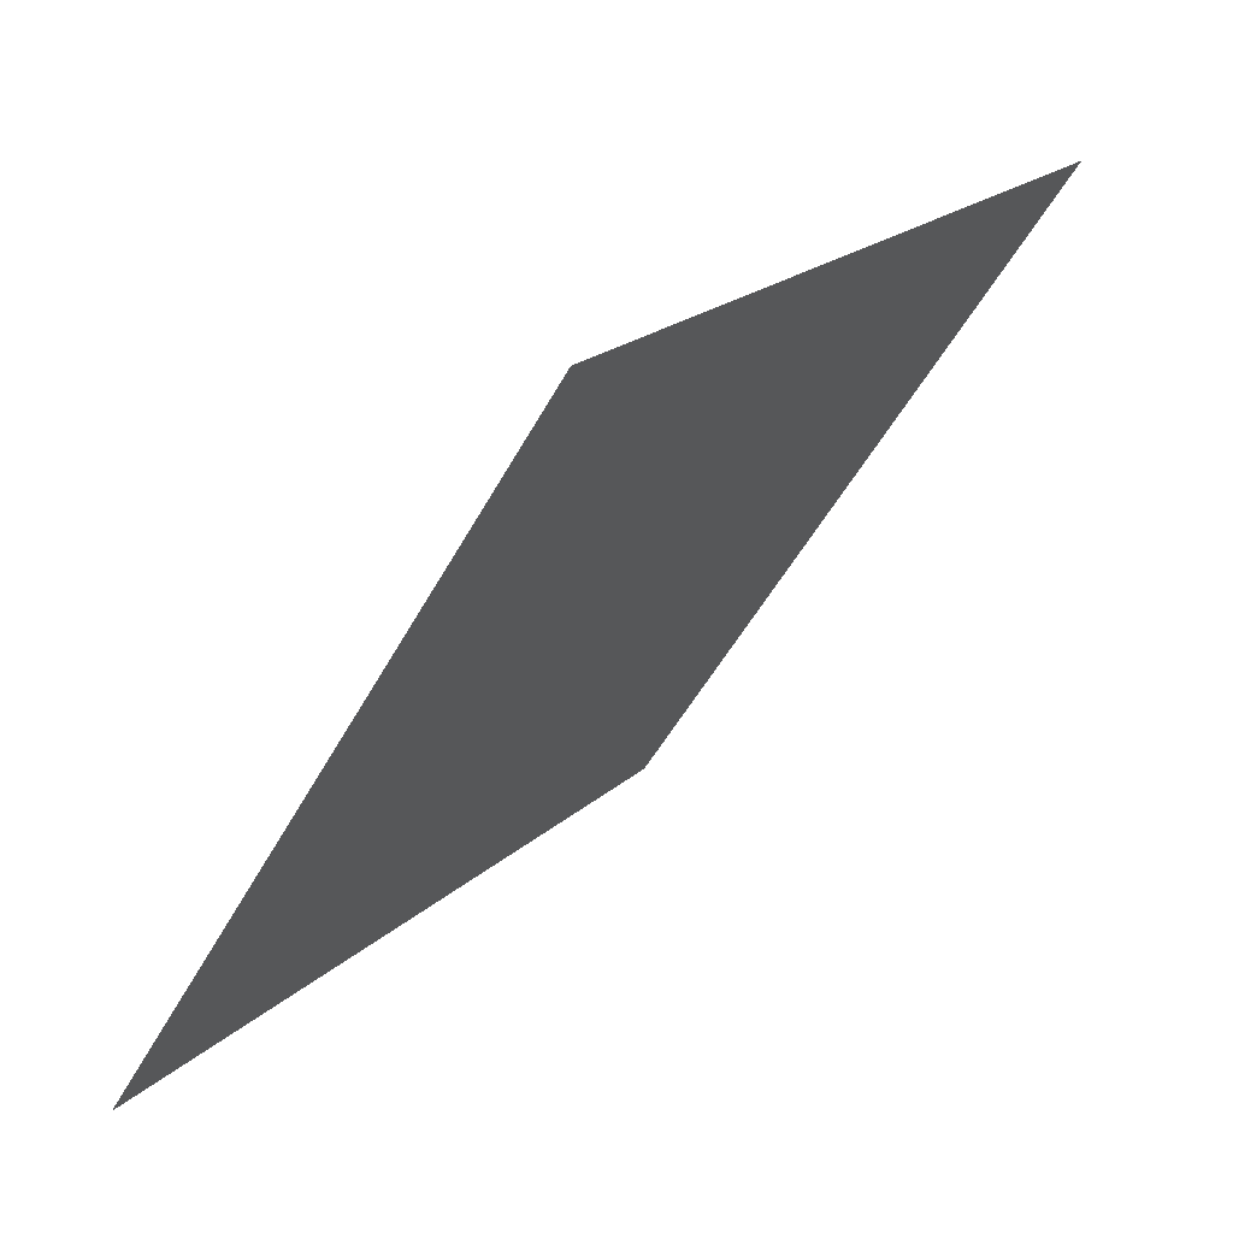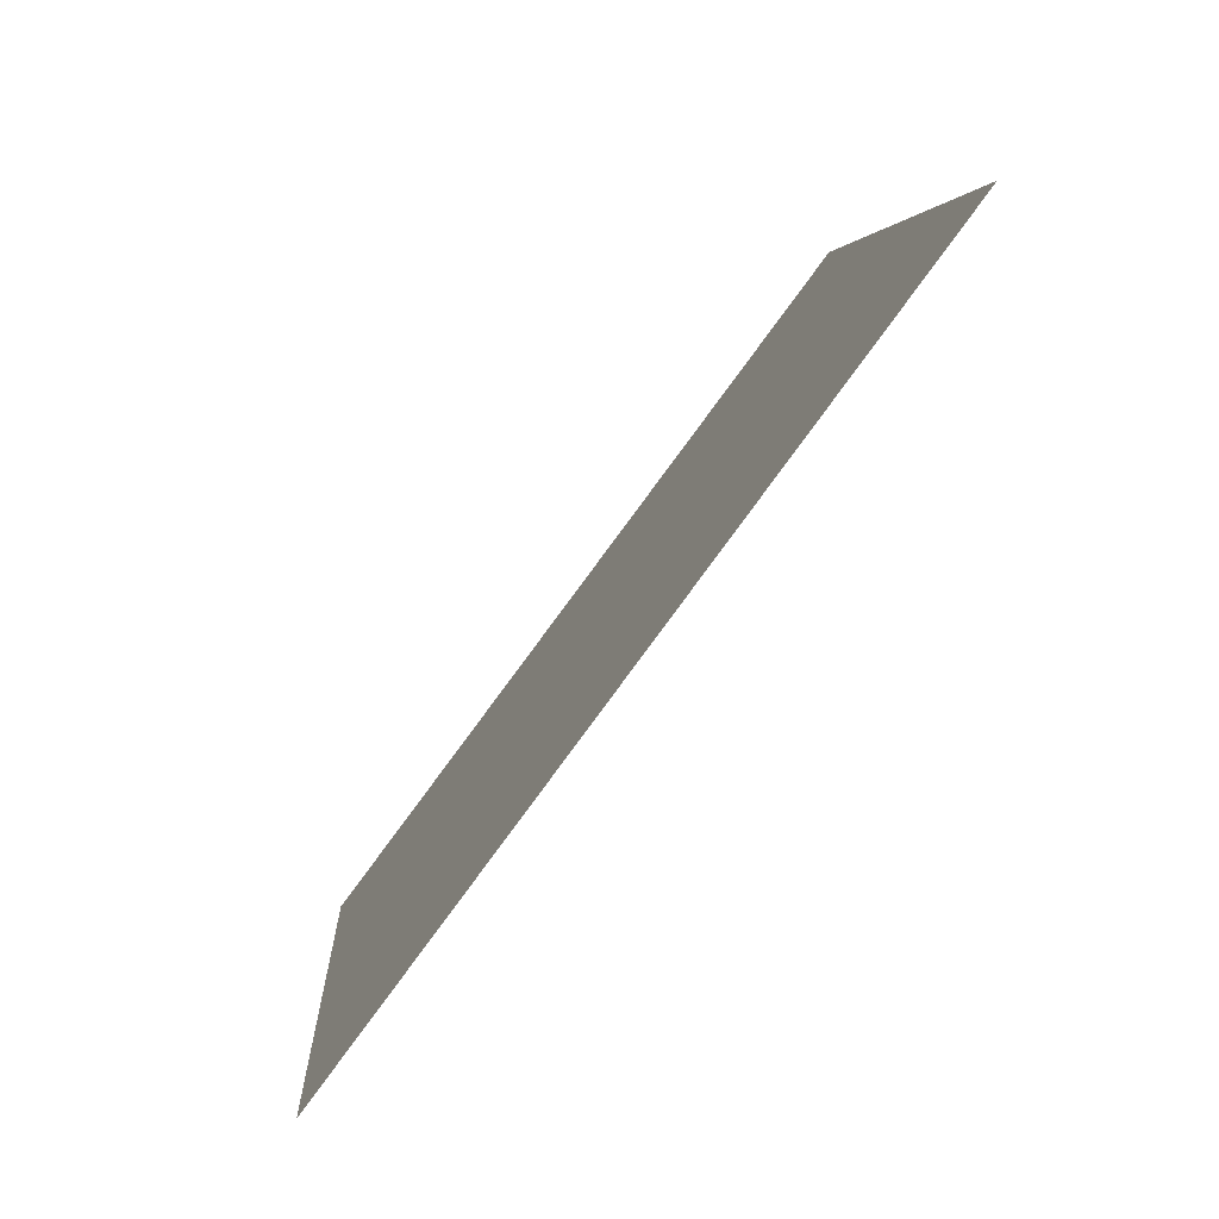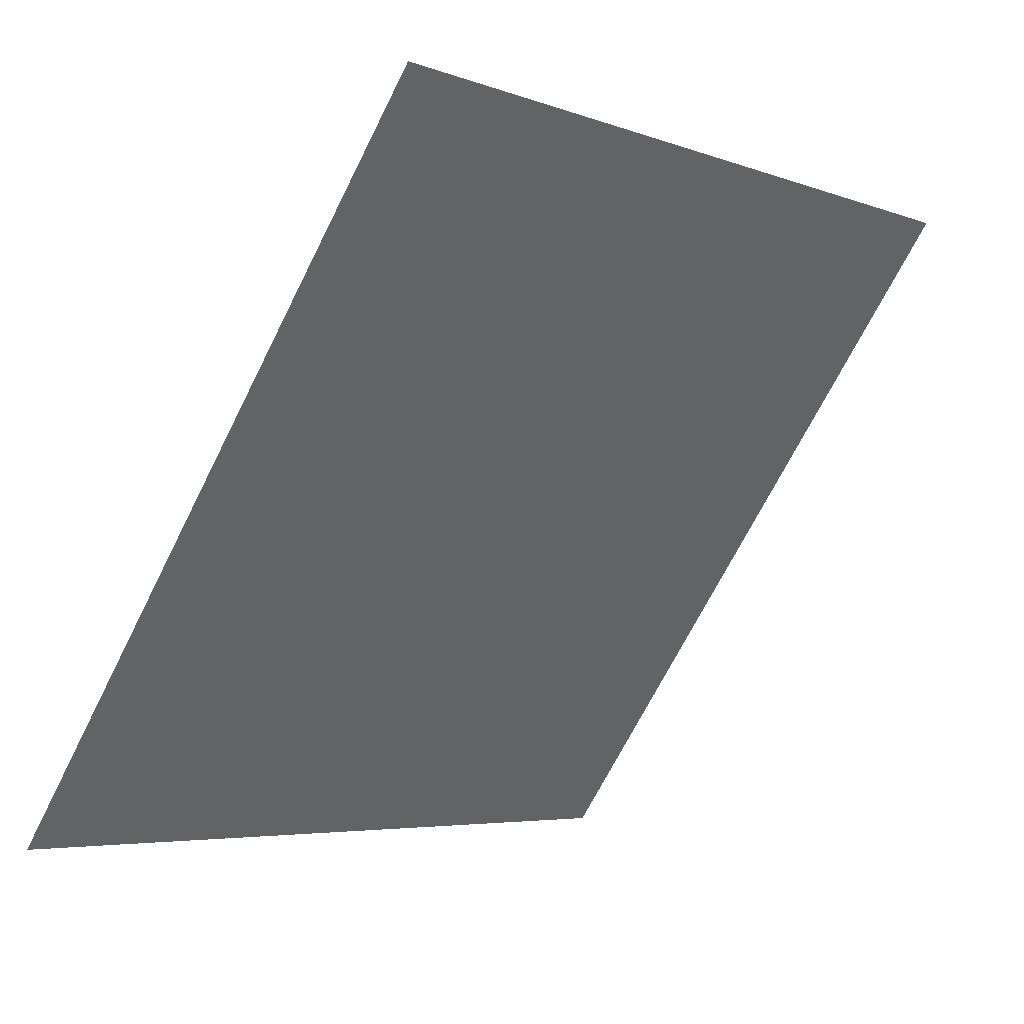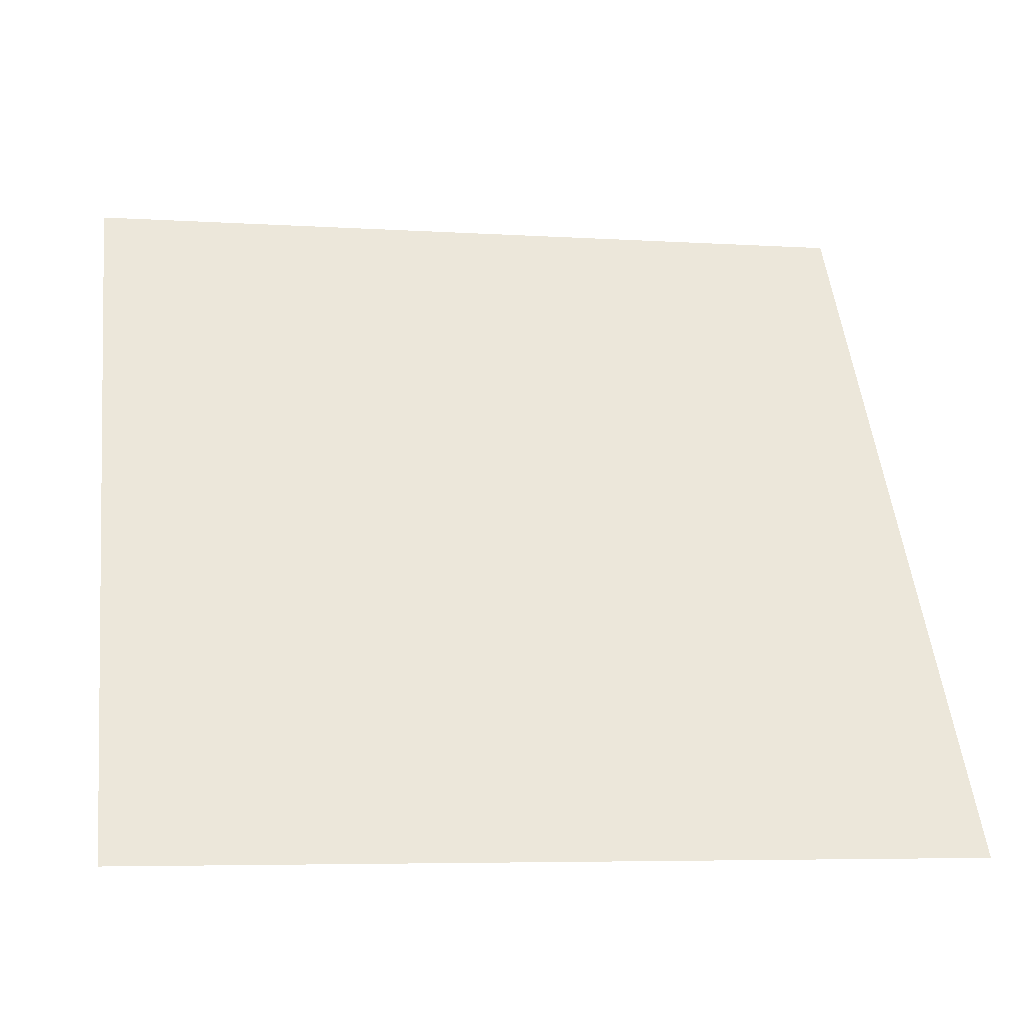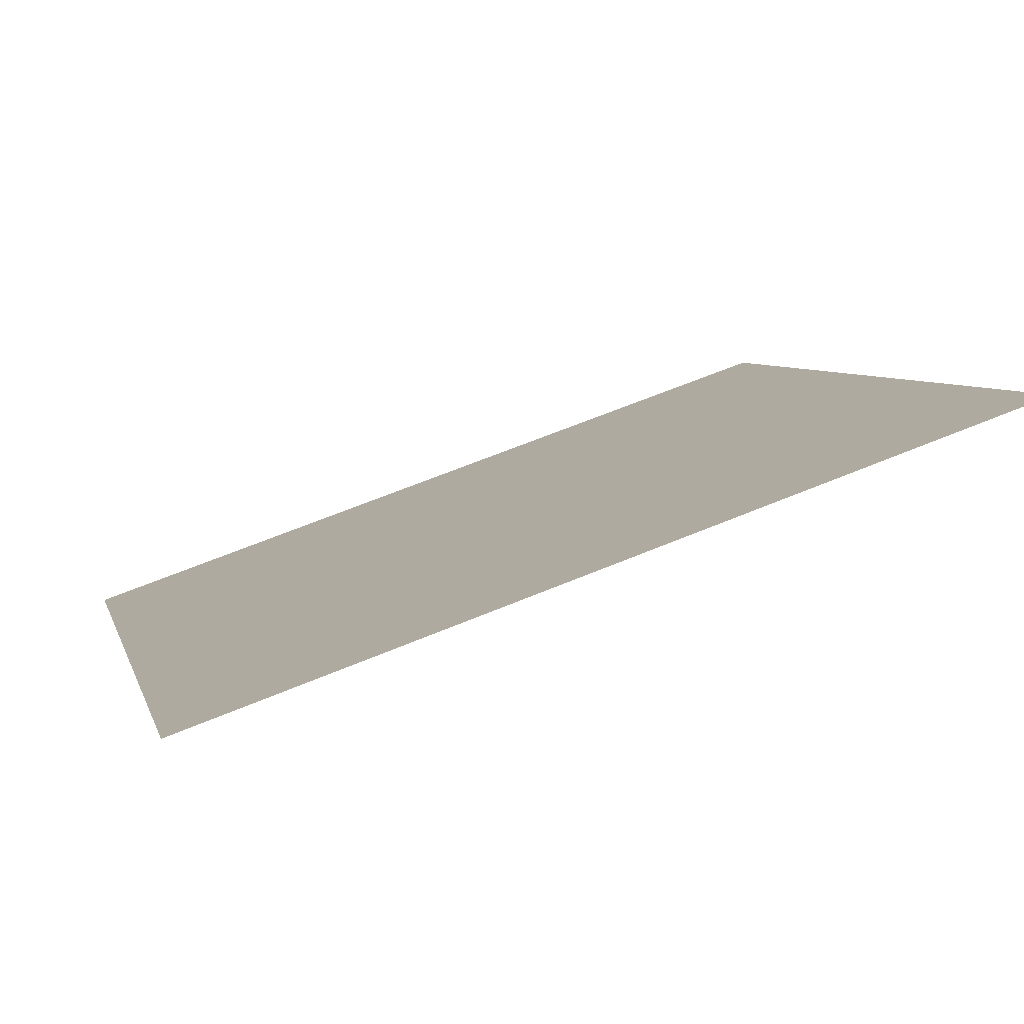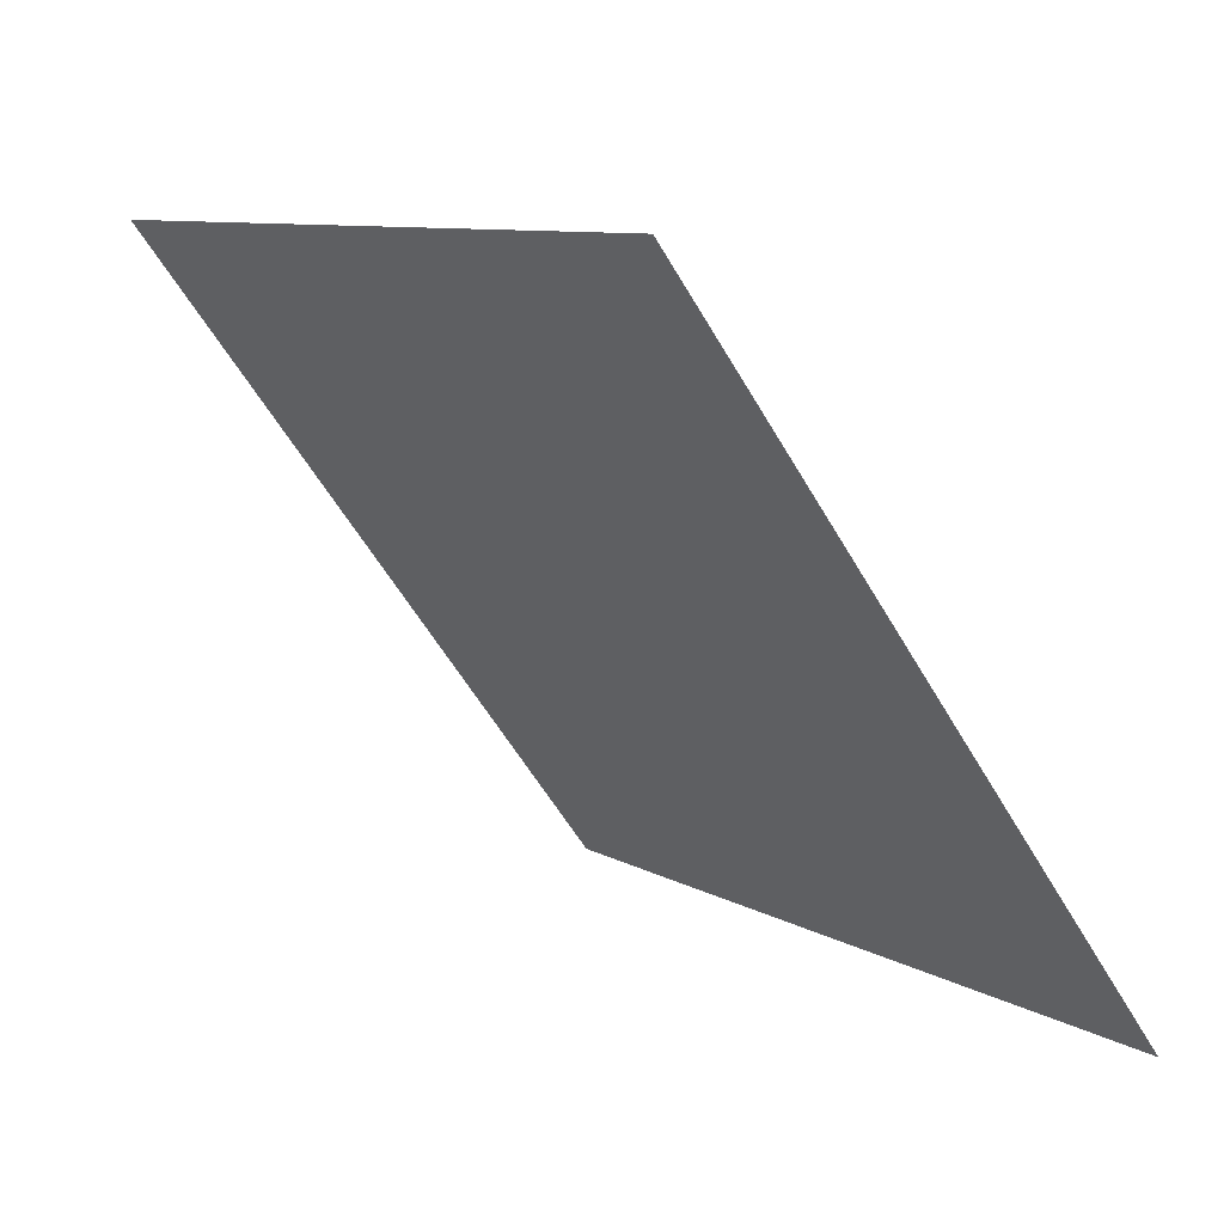
<metadata>
{"format":"obj","ext":"obj","renderer":"f3d","projection":"perspective","resolution":1024,"background":"white","views":[{"elev":-50.9,"azim":61.1,"up":"+Z"},{"elev":3.6,"azim":85.1,"up":"+Z"},{"elev":-5.7,"azim":129.7,"up":"+Z"},{"elev":-3.1,"azim":-12.1,"up":"+Z"},{"elev":61.2,"azim":155.6,"up":"+Z"},{"elev":9.7,"azim":-125.6,"up":"+Z"}]}
</metadata>
<code>
v 0.01922 0.9821 0.7698
v 0.01266 0.9822 0.7699
v 0.01278 0.9862 0.7751
v 0.01934 0.986 0.7751
f 4 3 2 1

</code>
